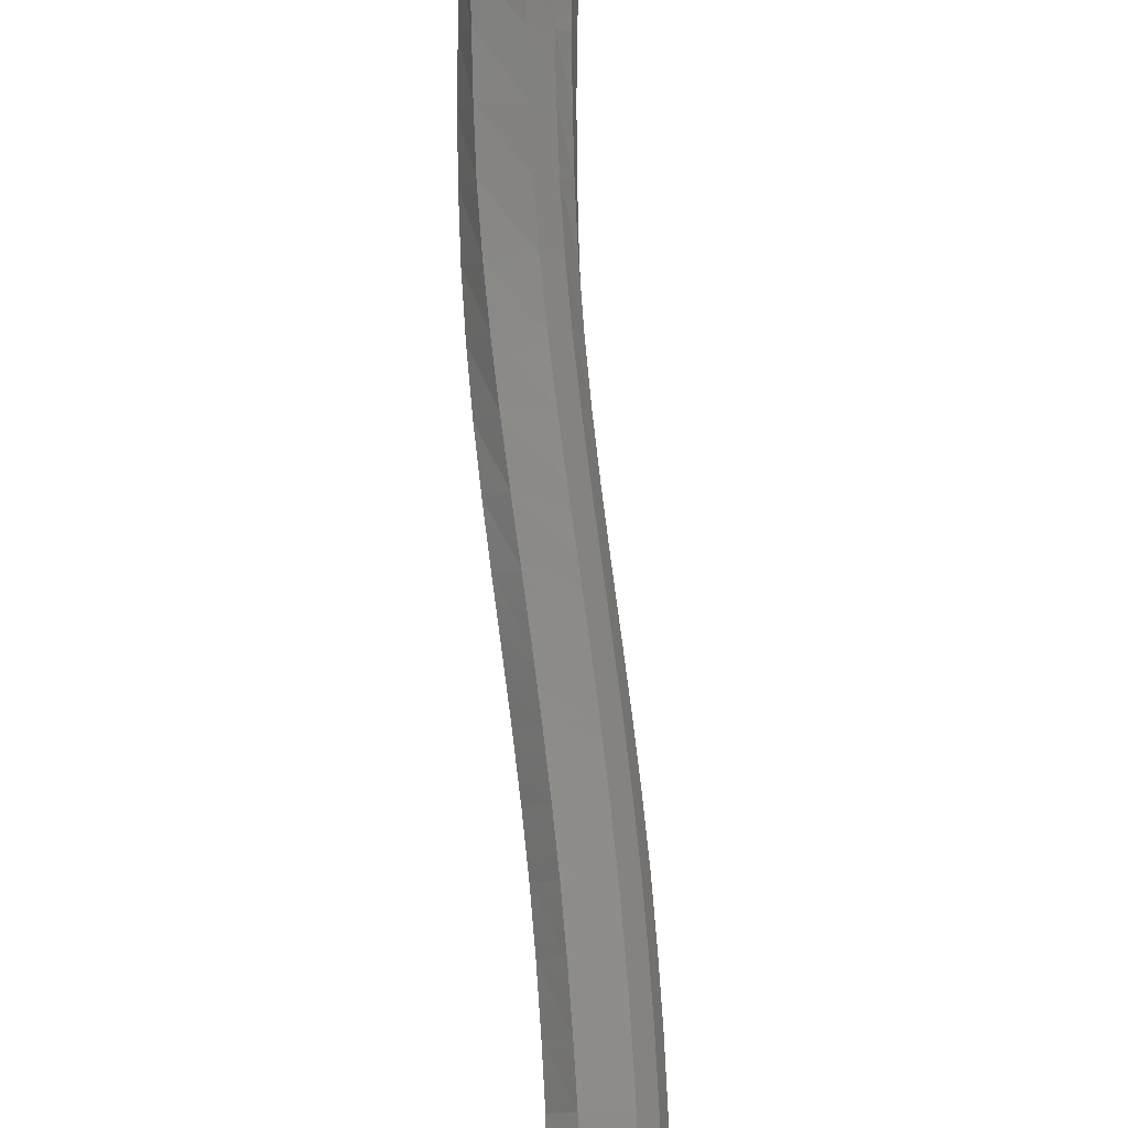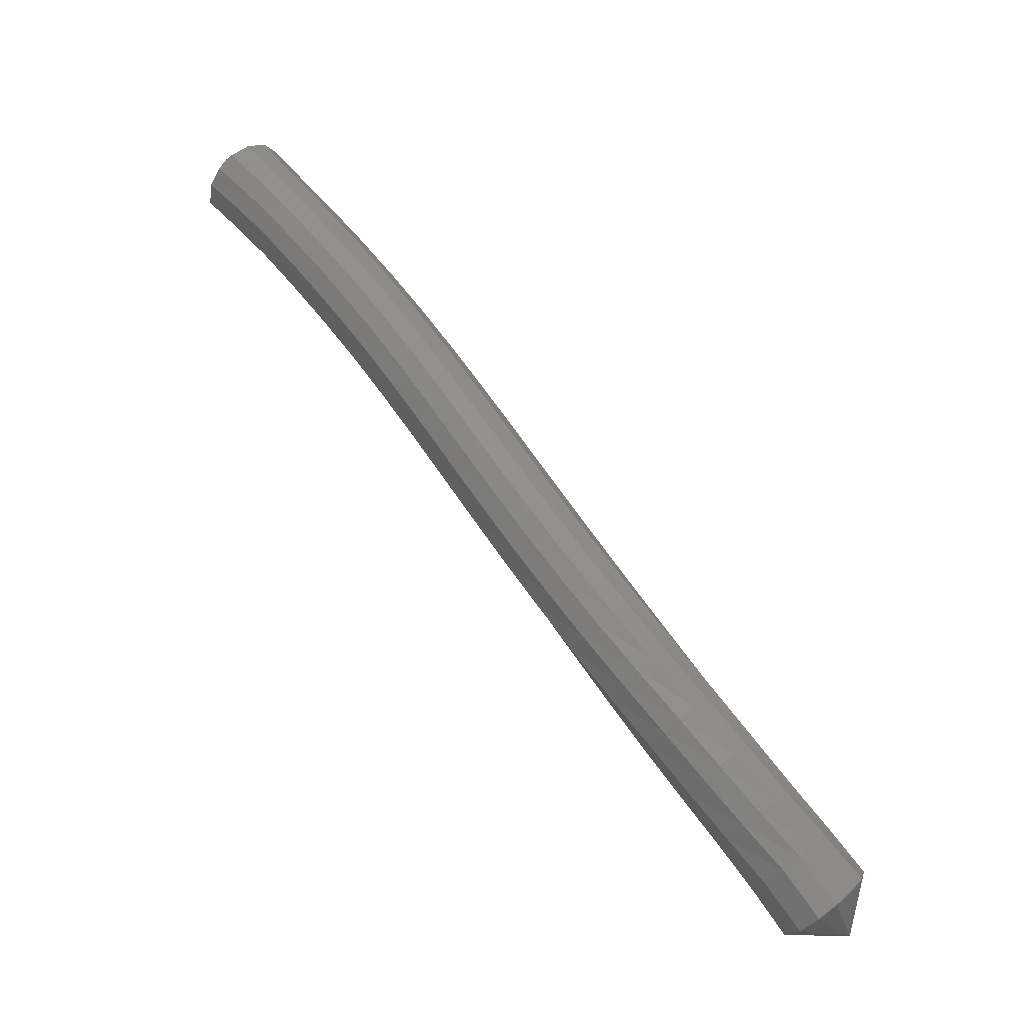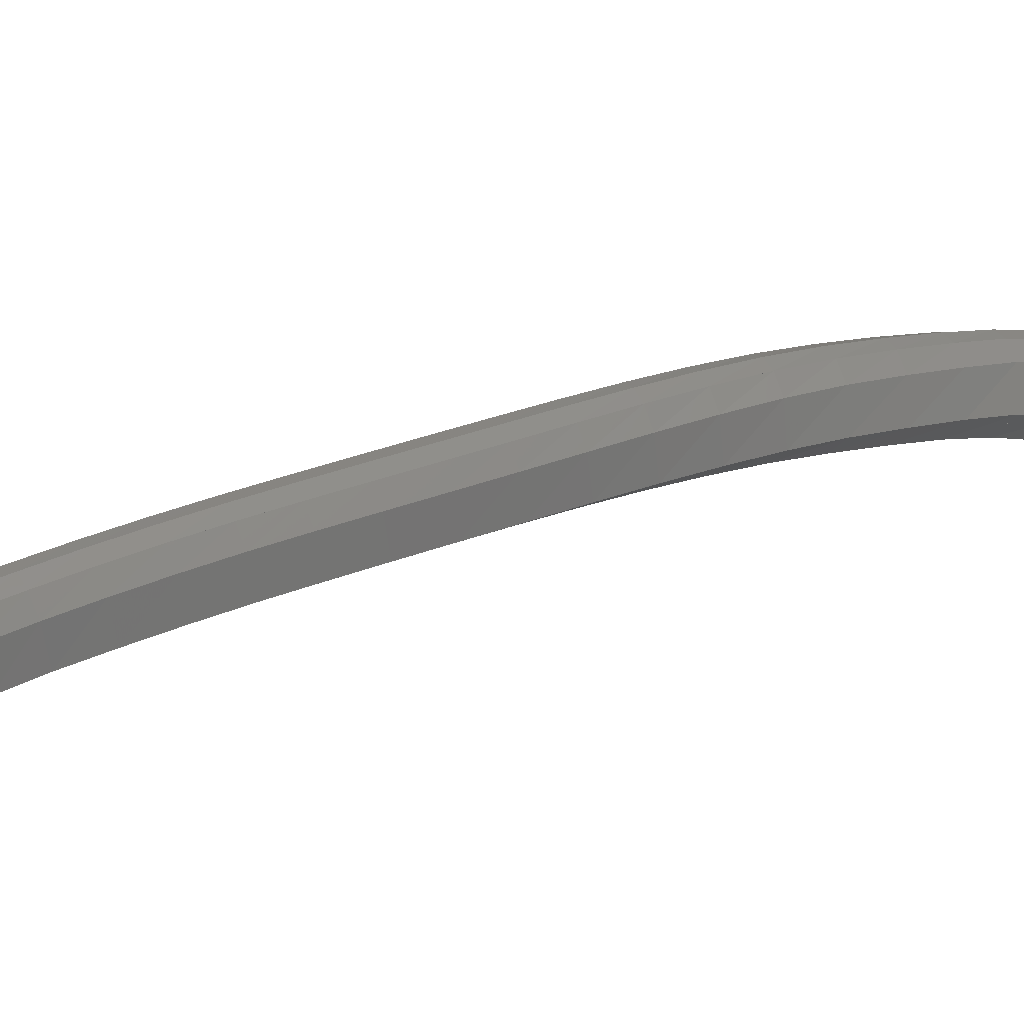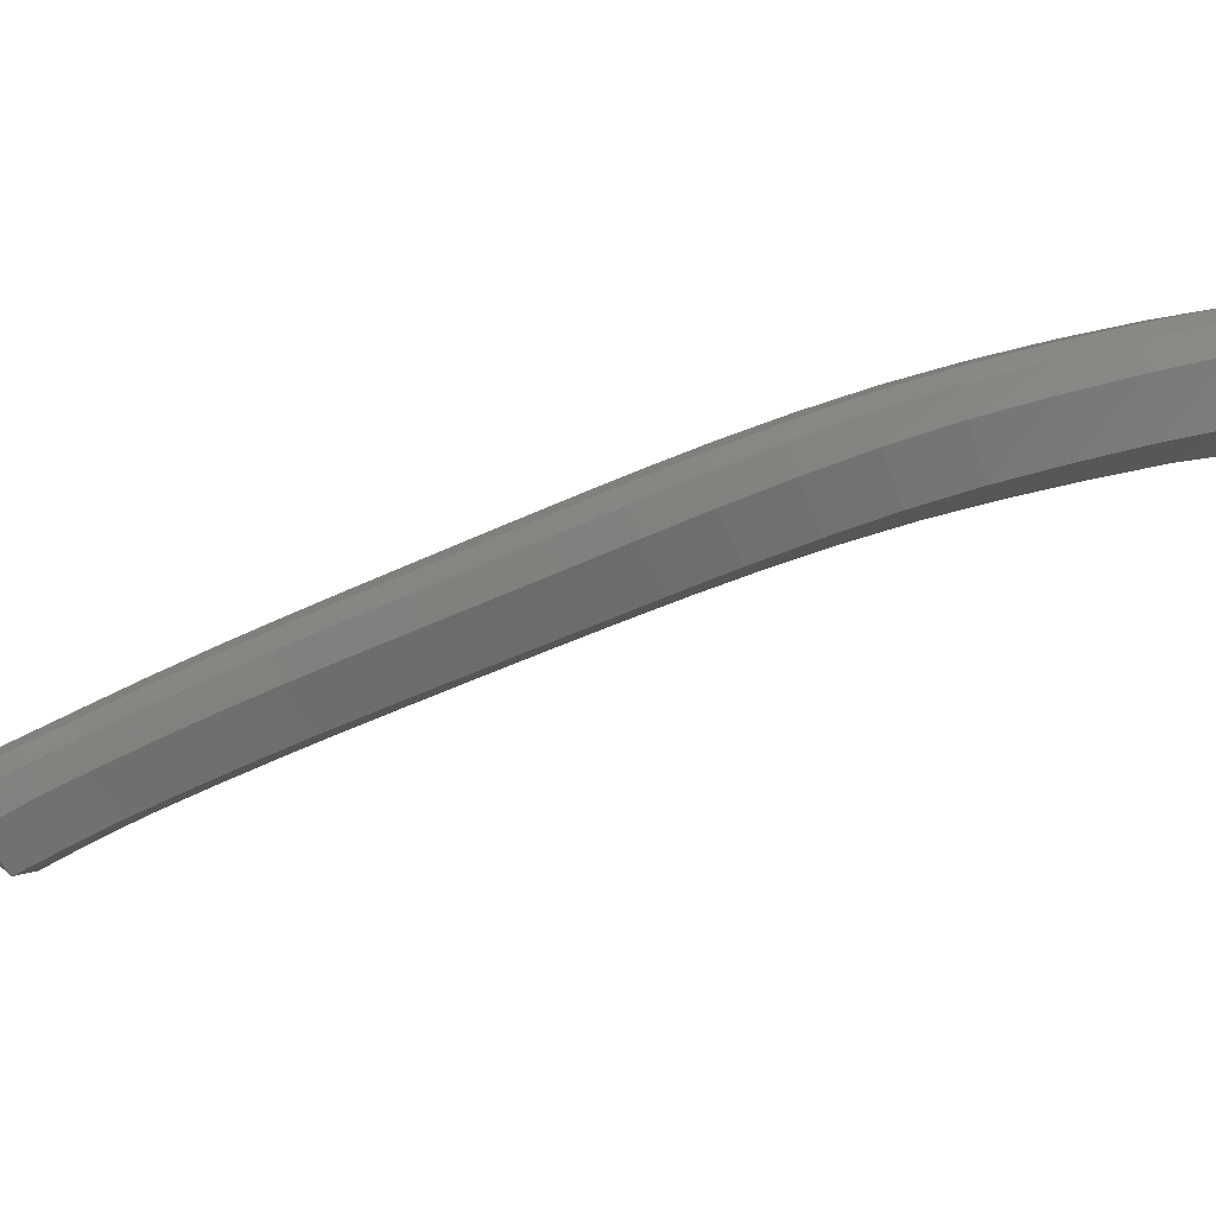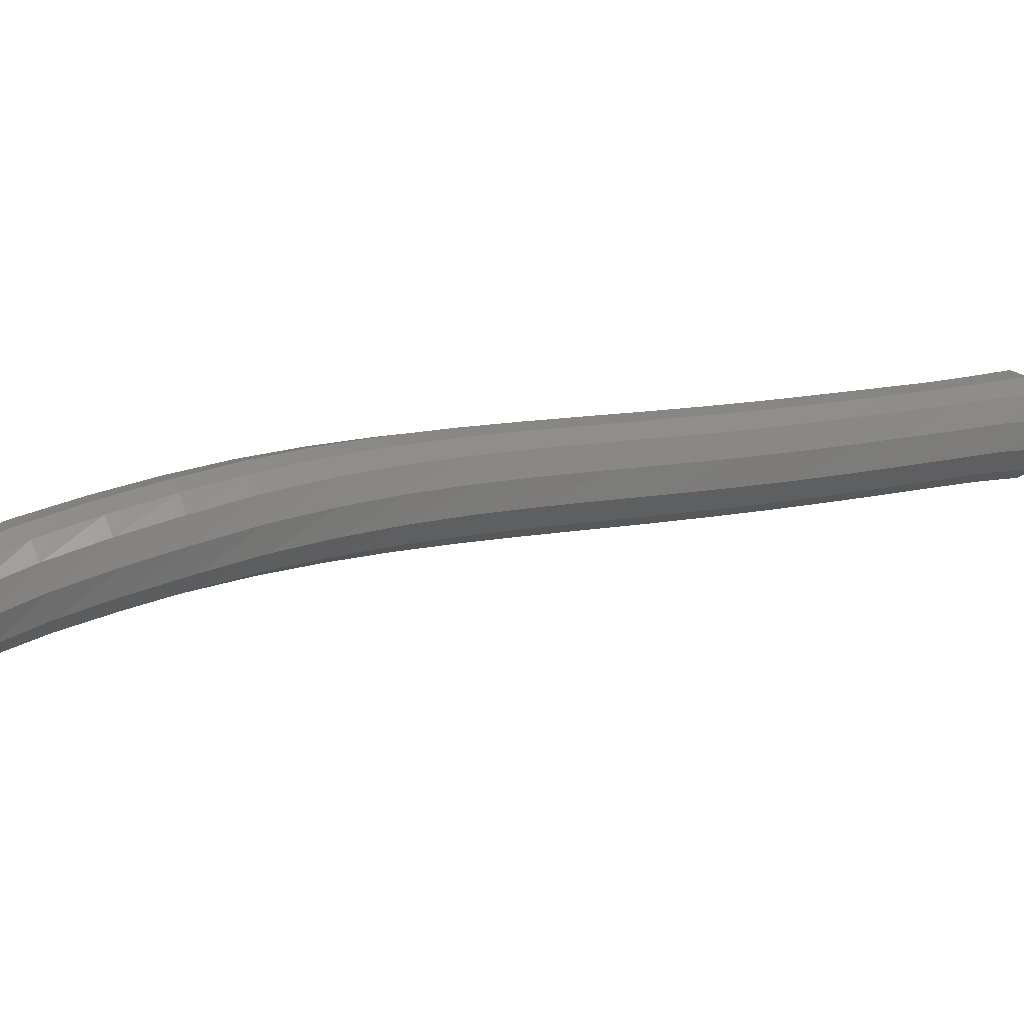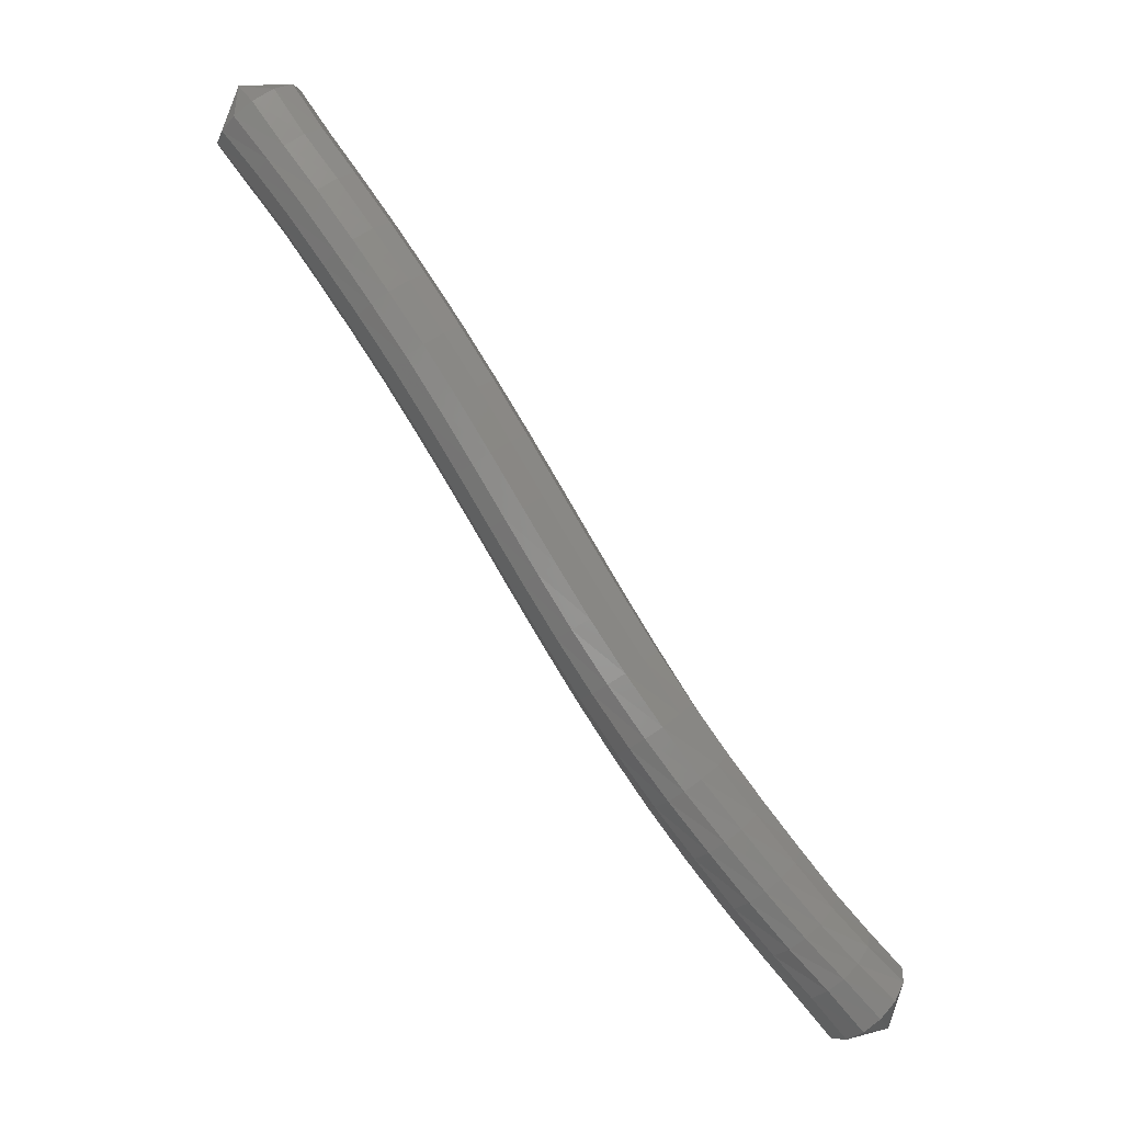
<metadata>
{"format":"stl","ext":"stl","renderer":"f3d","projection":"perspective","resolution":1024,"background":"white","views":[{"elev":-77.8,"azim":37.1,"up":"+Z"},{"elev":-19.4,"azim":-21.9,"up":"+Y"},{"elev":-10.3,"azim":-74.6,"up":"+Z"},{"elev":-3.2,"azim":-35.1,"up":"+Z"},{"elev":58.6,"azim":101.0,"up":"+Z"},{"elev":14.4,"azim":-9.9,"up":"+Y"}]}
</metadata>
<code>
# stl→obj: 211 verts, 440 faces
v -106.9 30.84 248.8
v -106.7 30.36 248.6
v -106.5 30.58 248.6
v -106.5 30.04 248.7
v -106.2 30.26 248.8
v -106.3 29.73 248.9
v -106 29.94 248.9
v -106.1 29.37 249.1
v -105.8 29.58 249.1
v -105.8 28.99 249.3
v -105.5 29.19 249.3
v -105.6 28.61 249.4
v -105.3 28.81 249.4
v -105.4 28.22 249.6
v -105.1 28.41 249.6
v -105.1 27.83 249.7
v -104.8 28.01 249.8
v -104.9 27.42 249.9
v -104.6 27.6 249.9
v -104.7 27.01 250
v -104.4 27.19 250.1
v -104.5 26.6 250.2
v -104.2 26.78 250.2
v -104.2 26.18 250.3
v -103.9 26.37 250.4
v -104 25.77 250.5
v -103.7 25.97 250.5
v -103.8 25.37 250.6
v -103.5 25.56 250.6
v -103.5 24.97 250.8
v -103.2 25.17 250.7
v -103.2 24.58 250.9
v -102.9 24.78 250.8
v -103 24.2 250.9
v -102.7 24.4 250.9
v -102.7 23.85 251
v -102.4 24.06 250.9
v -102.4 23.5 251
v -102.2 23.71 250.9
v -102 23.48 251.3
v -106.4 30.71 248.7
v -106.2 30.39 248.9
v -105.9 30.06 249.1
v -105.7 29.69 249.2
v -105.4 29.31 249.4
v -105.2 28.92 249.6
v -105 28.52 249.7
v -104.7 28.12 249.9
v -104.5 27.71 250
v -104.3 27.3 250.2
v -104.1 26.89 250.3
v -103.8 26.48 250.5
v -103.6 26.07 250.6
v -103.3 25.68 250.7
v -103.1 25.28 250.8
v -102.8 24.89 250.9
v -102.5 24.52 251
v -102.3 24.19 251
v -102 23.84 251
v -106.4 30.81 248.9
v -106.2 30.48 249.1
v -105.9 30.15 249.2
v -105.7 29.78 249.4
v -105.4 29.39 249.6
v -105.2 29 249.7
v -104.9 28.6 249.9
v -104.7 28.19 250.1
v -104.5 27.78 250.2
v -104.3 27.37 250.4
v -104 26.96 250.5
v -103.8 26.56 250.6
v -103.5 26.15 250.8
v -103.3 25.76 250.9
v -103 25.37 251
v -102.8 24.98 251
v -102.5 24.61 251.1
v -102.2 24.28 251.1
v -102 23.94 251.1
v -106.4 30.87 249.1
v -106.2 30.53 249.2
v -106 30.2 249.4
v -105.7 29.83 249.6
v -105.5 29.44 249.8
v -105.2 29.05 249.9
v -105 28.64 250.1
v -104.8 28.24 250.3
v -104.5 27.83 250.4
v -104.3 27.42 250.6
v -104.1 27.01 250.7
v -103.8 26.6 250.8
v -103.6 26.2 251
v -103.3 25.8 251.1
v -103 25.41 251.2
v -102.8 25.03 251.2
v -102.5 24.65 251.3
v -102.2 24.32 251.3
v -101.9 23.99 251.3
v -106.6 30.84 249.2
v -106.4 30.5 249.4
v -106.1 30.17 249.6
v -105.9 29.8 249.7
v -105.6 29.41 249.9
v -105.4 29.02 250.1
v -105.1 28.61 250.2
v -104.9 28.21 250.4
v -104.7 27.8 250.6
v -104.5 27.39 250.7
v -104.2 26.98 250.9
v -104 26.57 251
v -103.7 26.17 251.1
v -103.4 25.77 251.2
v -103.1 25.38 251.3
v -102.9 25 251.4
v -102.6 24.62 251.5
v -102.3 24.29 251.5
v -102 23.97 251.5
v -106.8 30.75 249.3
v -106.5 30.41 249.5
v -106.3 30.09 249.6
v -106.1 29.72 249.8
v -105.8 29.33 250
v -105.6 28.94 250.1
v -105.3 28.54 250.3
v -105.1 28.14 250.5
v -104.9 27.73 250.6
v -104.6 27.32 250.8
v -104.4 26.91 250.9
v -104.1 26.5 251.1
v -103.9 26.1 251.2
v -103.6 25.7 251.3
v -103.3 25.31 251.4
v -103 24.92 251.5
v -102.7 24.55 251.6
v -102.4 24.21 251.7
v -102.1 23.88 251.7
v -106.9 30.63 249.3
v -106.7 30.31 249.4
v -106.4 29.99 249.6
v -106.2 29.63 249.8
v -105.9 29.24 250
v -105.7 28.85 250.1
v -105.5 28.46 250.3
v -105.2 28.05 250.4
v -105 27.65 250.6
v -104.8 27.24 250.8
v -104.5 26.82 250.9
v -104.3 26.42 251.1
v -104 26.01 251.2
v -103.7 25.61 251.3
v -103.4 25.22 251.5
v -103.1 24.83 251.6
v -102.8 24.45 251.6
v -102.5 24.12 251.7
v -102.2 23.77 251.7
v -107 30.52 249.2
v -106.8 30.21 249.4
v -106.5 29.89 249.5
v -106.3 29.53 249.7
v -106 29.15 249.9
v -105.8 28.76 250.1
v -105.6 28.37 250.2
v -105.3 27.97 250.4
v -105.1 27.56 250.5
v -104.9 27.15 250.7
v -104.6 26.74 250.8
v -104.4 26.33 251
v -104.1 25.92 251.2
v -103.8 25.52 251.3
v -103.5 25.12 251.4
v -103.2 24.73 251.5
v -102.9 24.36 251.6
v -102.6 24.01 251.7
v -102.3 23.65 251.7
v -107 30.41 249
v -106.8 30.1 249.2
v -106.6 29.79 249.4
v -106.3 29.43 249.6
v -106.1 29.05 249.8
v -105.8 28.67 249.9
v -105.6 28.28 250.1
v -105.4 27.88 250.2
v -105.2 27.48 250.4
v -104.9 27.06 250.5
v -104.7 26.65 250.7
v -104.5 26.24 250.9
v -104.2 25.83 251
v -103.9 25.43 251.2
v -103.6 25.03 251.3
v -103.3 24.64 251.4
v -103 24.26 251.5
v -102.7 23.92 251.6
v -102.4 23.55 251.6
v -107 30.33 248.8
v -106.8 30.02 249
v -106.5 29.71 249.2
v -106.3 29.36 249.4
v -106.1 28.98 249.6
v -105.8 28.6 249.7
v -105.6 28.21 249.9
v -105.4 27.81 250
v -105.1 27.41 250.2
v -104.9 27 250.3
v -104.7 26.58 250.5
v -104.4 26.17 250.7
v -104.2 25.76 250.8
v -103.9 25.36 251
v -103.7 24.96 251.1
v -103.4 24.56 251.2
v -103.1 24.19 251.3
v -102.8 23.84 251.4
v -102.5 23.47 251.4
f 1 1 2
f 2 1 3
f 2 3 4
f 4 3 5
f 4 5 6
f 6 5 7
f 6 7 8
f 8 7 9
f 8 9 10
f 10 9 11
f 10 11 12
f 12 11 13
f 12 13 14
f 14 13 15
f 14 15 16
f 16 15 17
f 16 17 18
f 18 17 19
f 18 19 20
f 20 19 21
f 20 21 22
f 22 21 23
f 22 23 24
f 24 23 25
f 24 25 26
f 26 25 27
f 26 27 28
f 28 27 29
f 28 29 30
f 30 29 31
f 30 31 32
f 32 31 33
f 32 33 34
f 34 33 35
f 34 35 36
f 36 35 37
f 36 37 38
f 38 37 39
f 38 39 40
f 40 39 40
f 1 1 3
f 3 1 41
f 3 41 5
f 5 41 42
f 5 42 7
f 7 42 43
f 7 43 9
f 9 43 44
f 9 44 11
f 11 44 45
f 11 45 13
f 13 45 46
f 13 46 15
f 15 46 47
f 15 47 17
f 17 47 48
f 17 48 19
f 19 48 49
f 19 49 21
f 21 49 50
f 21 50 23
f 23 50 51
f 23 51 25
f 25 51 52
f 25 52 27
f 27 52 53
f 27 53 29
f 29 53 54
f 29 54 31
f 31 54 55
f 31 55 33
f 33 55 56
f 33 56 35
f 35 56 57
f 35 57 37
f 37 57 58
f 37 58 39
f 39 58 59
f 39 59 40
f 40 59 40
f 1 1 41
f 41 1 60
f 41 60 42
f 42 60 61
f 42 61 43
f 43 61 62
f 43 62 44
f 44 62 63
f 44 63 45
f 45 63 64
f 45 64 46
f 46 64 65
f 46 65 47
f 47 65 66
f 47 66 48
f 48 66 67
f 48 67 49
f 49 67 68
f 49 68 50
f 50 68 69
f 50 69 51
f 51 69 70
f 51 70 52
f 52 70 71
f 52 71 53
f 53 71 72
f 53 72 54
f 54 72 73
f 54 73 55
f 55 73 74
f 55 74 56
f 56 74 75
f 56 75 57
f 57 75 76
f 57 76 58
f 58 76 77
f 58 77 59
f 59 77 78
f 59 78 40
f 40 78 40
f 1 1 60
f 60 1 79
f 60 79 61
f 61 79 80
f 61 80 62
f 62 80 81
f 62 81 63
f 63 81 82
f 63 82 64
f 64 82 83
f 64 83 65
f 65 83 84
f 65 84 66
f 66 84 85
f 66 85 67
f 67 85 86
f 67 86 68
f 68 86 87
f 68 87 69
f 69 87 88
f 69 88 70
f 70 88 89
f 70 89 71
f 71 89 90
f 71 90 72
f 72 90 91
f 72 91 73
f 73 91 92
f 73 92 74
f 74 92 93
f 74 93 75
f 75 93 94
f 75 94 76
f 76 94 95
f 76 95 77
f 77 95 96
f 77 96 78
f 78 96 97
f 78 97 40
f 40 97 40
f 1 1 79
f 79 1 98
f 79 98 80
f 80 98 99
f 80 99 81
f 81 99 100
f 81 100 82
f 82 100 101
f 82 101 83
f 83 101 102
f 83 102 84
f 84 102 103
f 84 103 85
f 85 103 104
f 85 104 86
f 86 104 105
f 86 105 87
f 87 105 106
f 87 106 88
f 88 106 107
f 88 107 89
f 89 107 108
f 89 108 90
f 90 108 109
f 90 109 91
f 91 109 110
f 91 110 92
f 92 110 111
f 92 111 93
f 93 111 112
f 93 112 94
f 94 112 113
f 94 113 95
f 95 113 114
f 95 114 96
f 96 114 115
f 96 115 97
f 97 115 116
f 97 116 40
f 40 116 40
f 1 1 98
f 98 1 117
f 98 117 99
f 99 117 118
f 99 118 100
f 100 118 119
f 100 119 101
f 101 119 120
f 101 120 102
f 102 120 121
f 102 121 103
f 103 121 122
f 103 122 104
f 104 122 123
f 104 123 105
f 105 123 124
f 105 124 106
f 106 124 125
f 106 125 107
f 107 125 126
f 107 126 108
f 108 126 127
f 108 127 109
f 109 127 128
f 109 128 110
f 110 128 129
f 110 129 111
f 111 129 130
f 111 130 112
f 112 130 131
f 112 131 113
f 113 131 132
f 113 132 114
f 114 132 133
f 114 133 115
f 115 133 134
f 115 134 116
f 116 134 135
f 116 135 40
f 40 135 40
f 1 1 117
f 117 1 136
f 117 136 118
f 118 136 137
f 118 137 119
f 119 137 138
f 119 138 120
f 120 138 139
f 120 139 121
f 121 139 140
f 121 140 122
f 122 140 141
f 122 141 123
f 123 141 142
f 123 142 124
f 124 142 143
f 124 143 125
f 125 143 144
f 125 144 126
f 126 144 145
f 126 145 127
f 127 145 146
f 127 146 128
f 128 146 147
f 128 147 129
f 129 147 148
f 129 148 130
f 130 148 149
f 130 149 131
f 131 149 150
f 131 150 132
f 132 150 151
f 132 151 133
f 133 151 152
f 133 152 134
f 134 152 153
f 134 153 135
f 135 153 154
f 135 154 40
f 40 154 40
f 1 1 136
f 136 1 155
f 136 155 137
f 137 155 156
f 137 156 138
f 138 156 157
f 138 157 139
f 139 157 158
f 139 158 140
f 140 158 159
f 140 159 141
f 141 159 160
f 141 160 142
f 142 160 161
f 142 161 143
f 143 161 162
f 143 162 144
f 144 162 163
f 144 163 145
f 145 163 164
f 145 164 146
f 146 164 165
f 146 165 147
f 147 165 166
f 147 166 148
f 148 166 167
f 148 167 149
f 149 167 168
f 149 168 150
f 150 168 169
f 150 169 151
f 151 169 170
f 151 170 152
f 152 170 171
f 152 171 153
f 153 171 172
f 153 172 154
f 154 172 173
f 154 173 40
f 40 173 40
f 1 1 155
f 155 1 174
f 155 174 156
f 156 174 175
f 156 175 157
f 157 175 176
f 157 176 158
f 158 176 177
f 158 177 159
f 159 177 178
f 159 178 160
f 160 178 179
f 160 179 161
f 161 179 180
f 161 180 162
f 162 180 181
f 162 181 163
f 163 181 182
f 163 182 164
f 164 182 183
f 164 183 165
f 165 183 184
f 165 184 166
f 166 184 185
f 166 185 167
f 167 185 186
f 167 186 168
f 168 186 187
f 168 187 169
f 169 187 188
f 169 188 170
f 170 188 189
f 170 189 171
f 171 189 190
f 171 190 172
f 172 190 191
f 172 191 173
f 173 191 192
f 173 192 40
f 40 192 40
f 1 1 174
f 174 1 193
f 174 193 175
f 175 193 194
f 175 194 176
f 176 194 195
f 176 195 177
f 177 195 196
f 177 196 178
f 178 196 197
f 178 197 179
f 179 197 198
f 179 198 180
f 180 198 199
f 180 199 181
f 181 199 200
f 181 200 182
f 182 200 201
f 182 201 183
f 183 201 202
f 183 202 184
f 184 202 203
f 184 203 185
f 185 203 204
f 185 204 186
f 186 204 205
f 186 205 187
f 187 205 206
f 187 206 188
f 188 206 207
f 188 207 189
f 189 207 208
f 189 208 190
f 190 208 209
f 190 209 191
f 191 209 210
f 191 210 192
f 192 210 211
f 192 211 40
f 40 211 40
f 1 1 193
f 193 1 2
f 193 2 194
f 194 2 4
f 194 4 195
f 195 4 6
f 195 6 196
f 196 6 8
f 196 8 197
f 197 8 10
f 197 10 198
f 198 10 12
f 198 12 199
f 199 12 14
f 199 14 200
f 200 14 16
f 200 16 201
f 201 16 18
f 201 18 202
f 202 18 20
f 202 20 203
f 203 20 22
f 203 22 204
f 204 22 24
f 204 24 205
f 205 24 26
f 205 26 206
f 206 26 28
f 206 28 207
f 207 28 30
f 207 30 208
f 208 30 32
f 208 32 209
f 209 32 34
f 209 34 210
f 210 34 36
f 210 36 211
f 211 36 38
f 211 38 40
f 40 38 40

</code>
